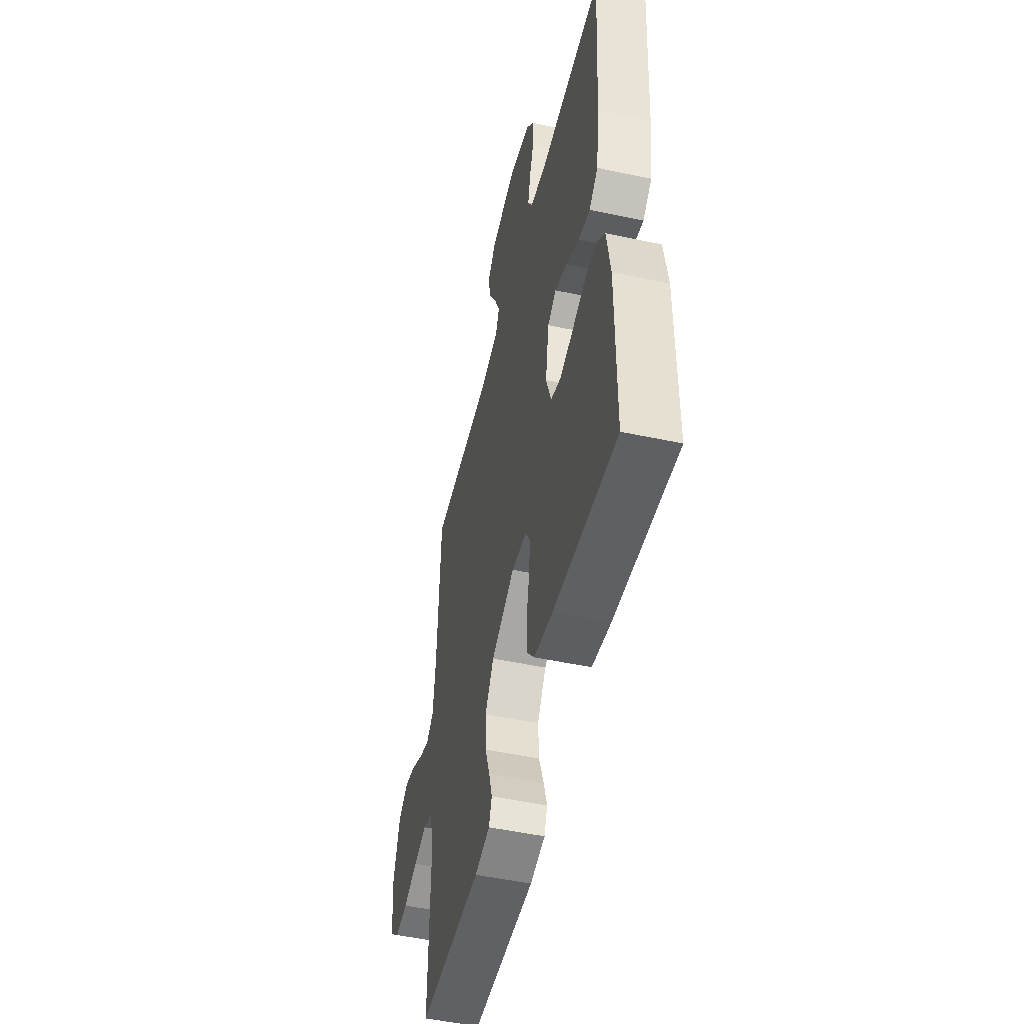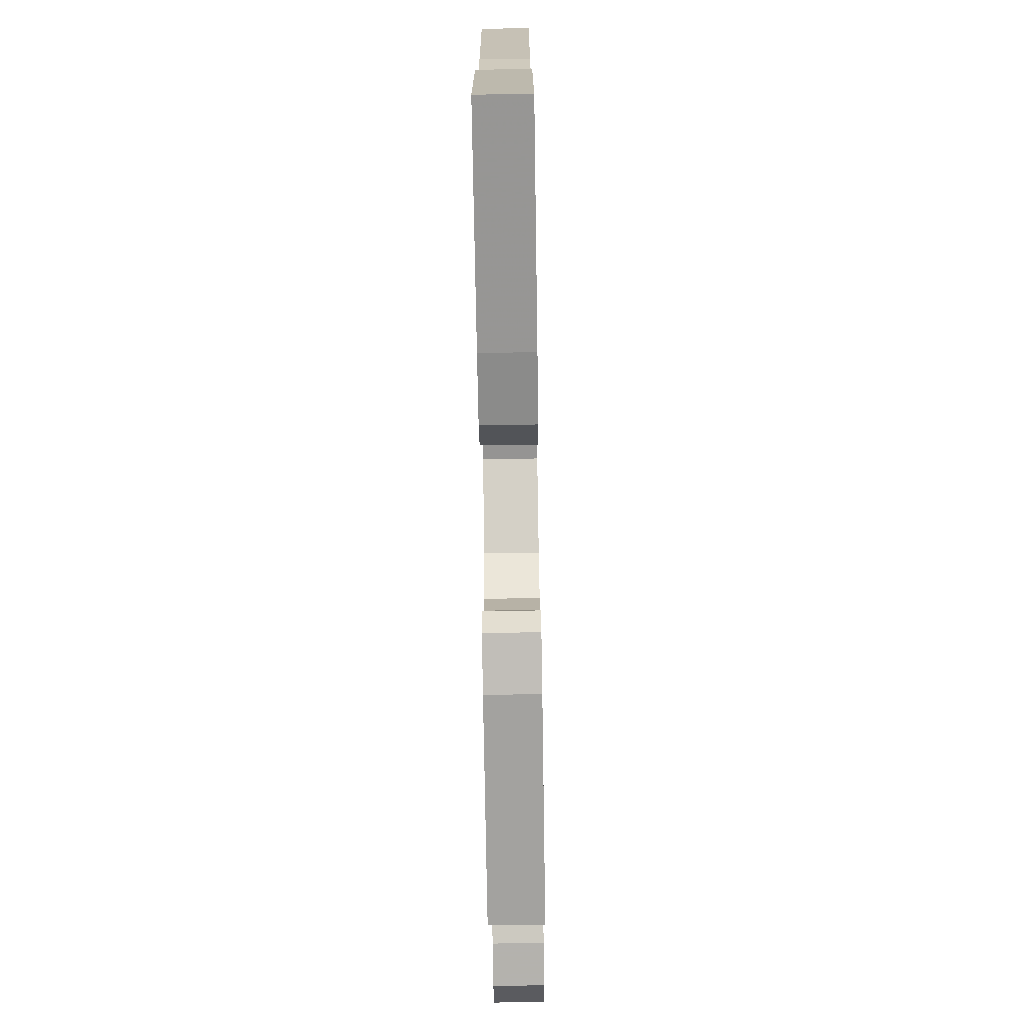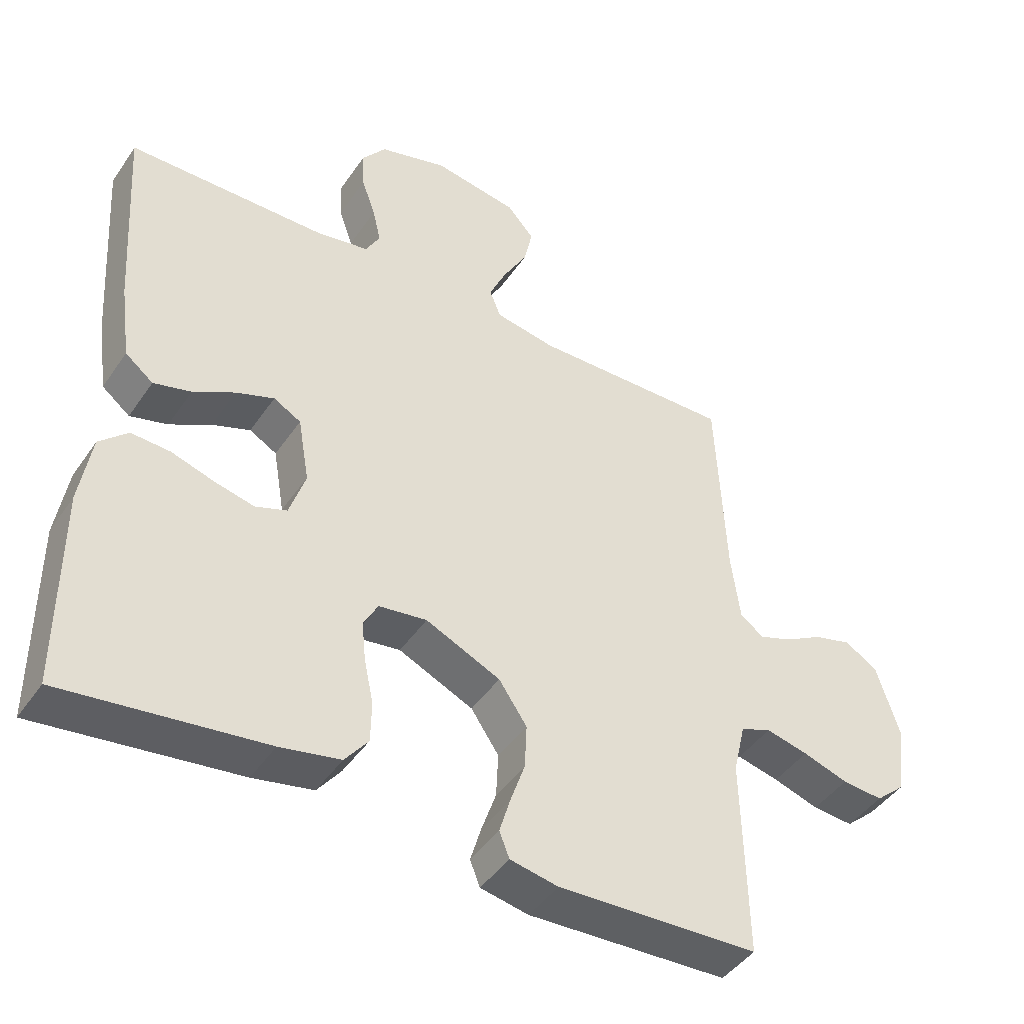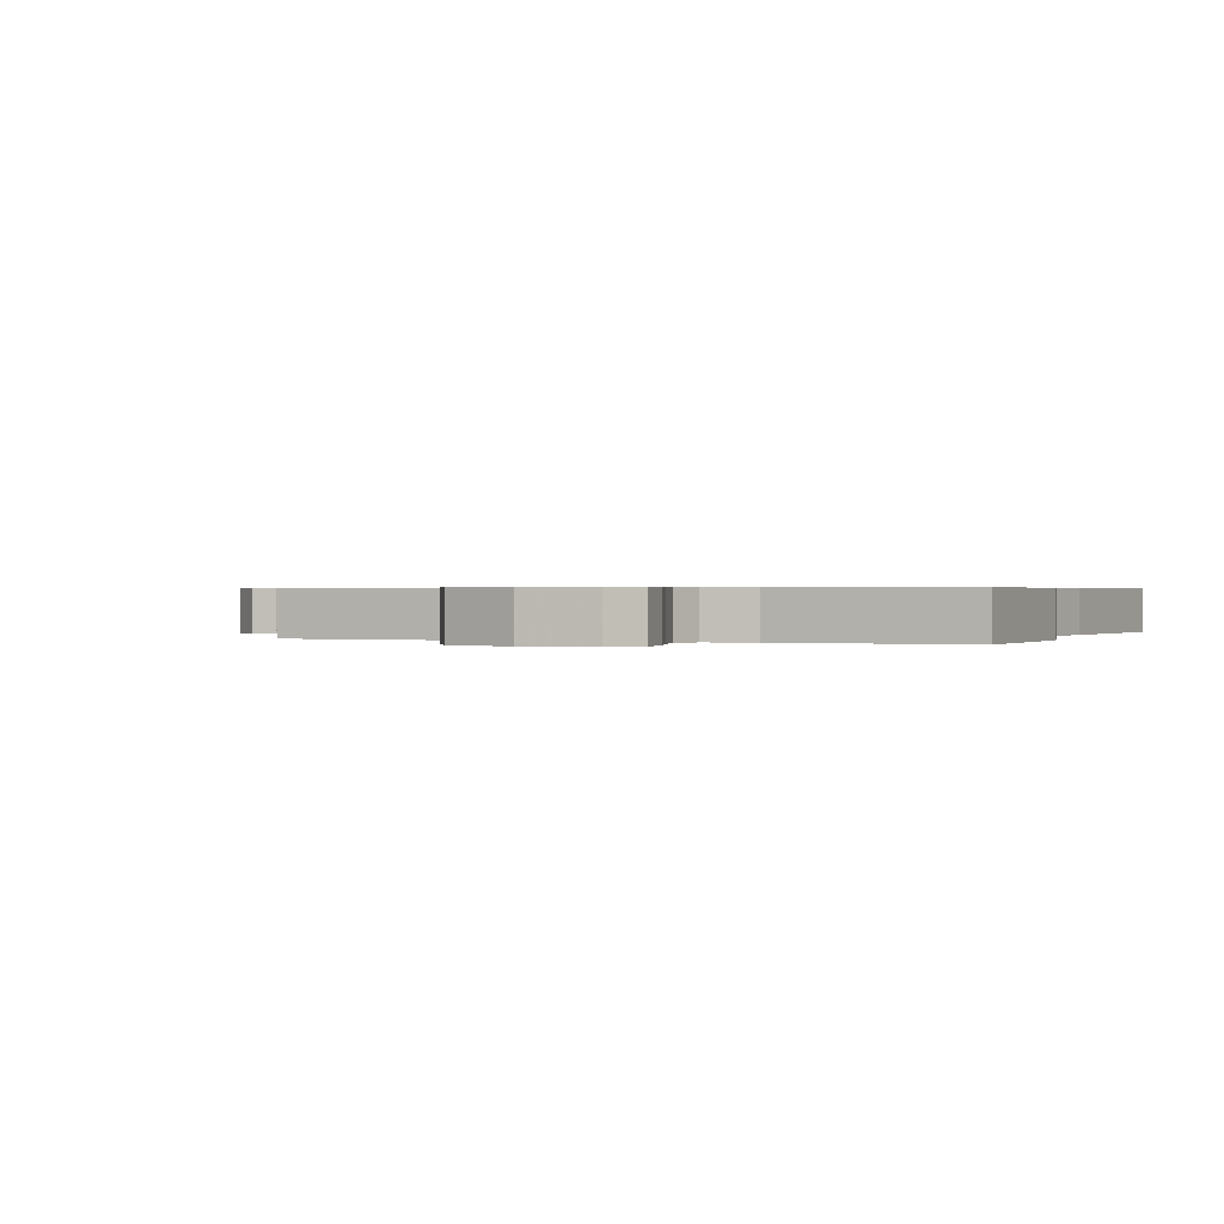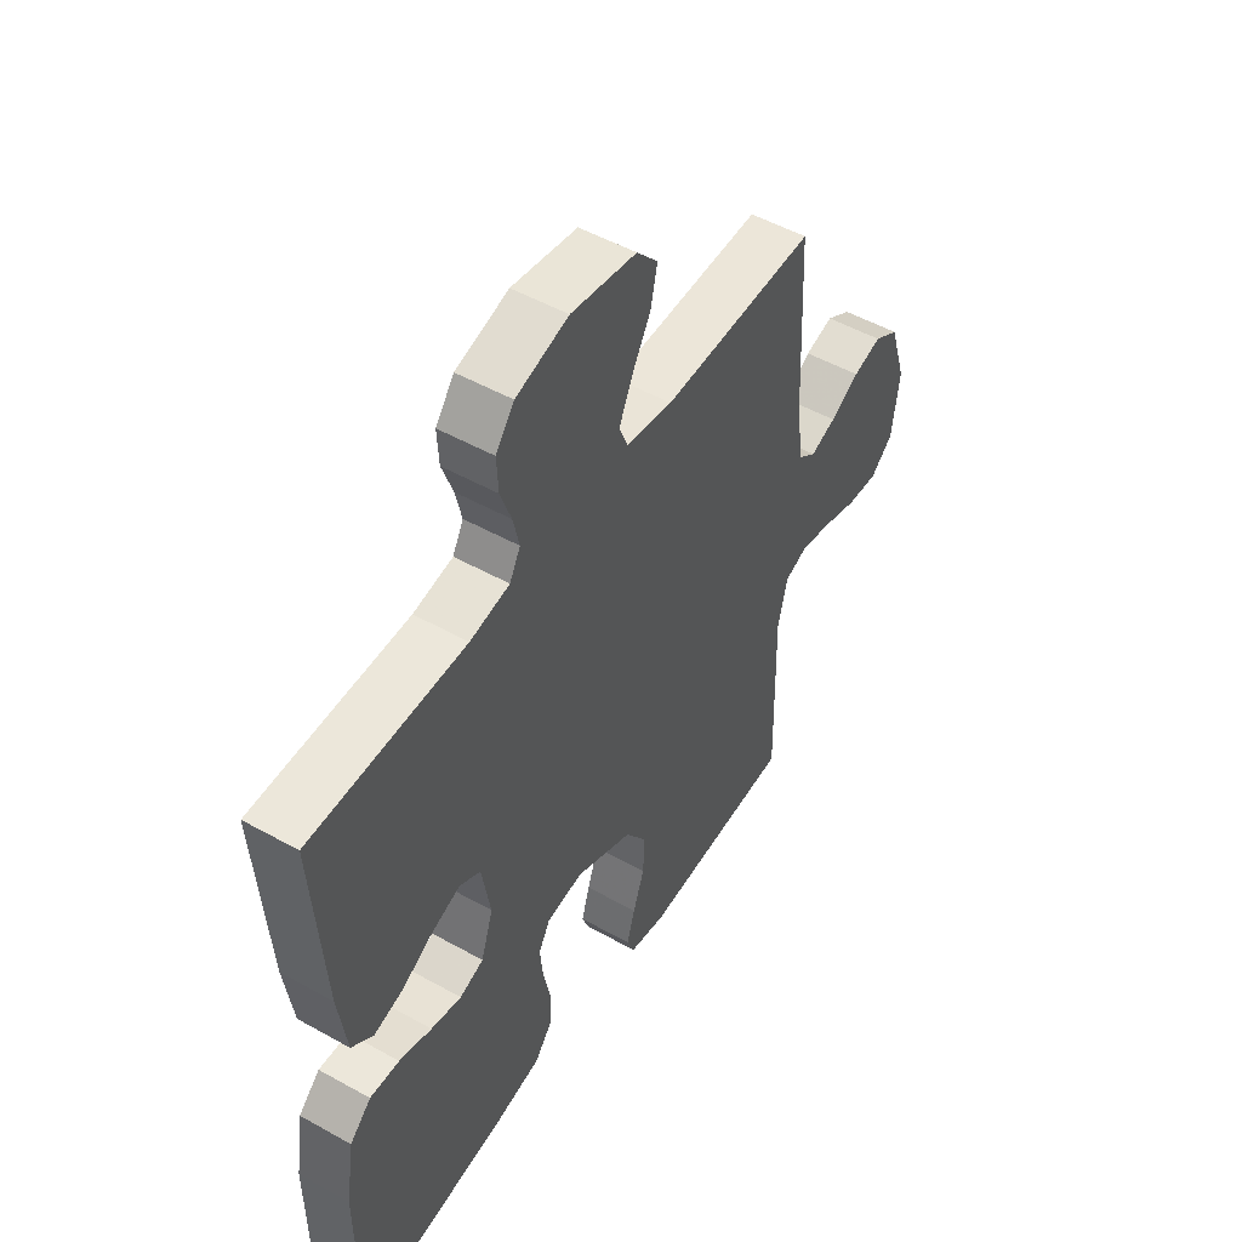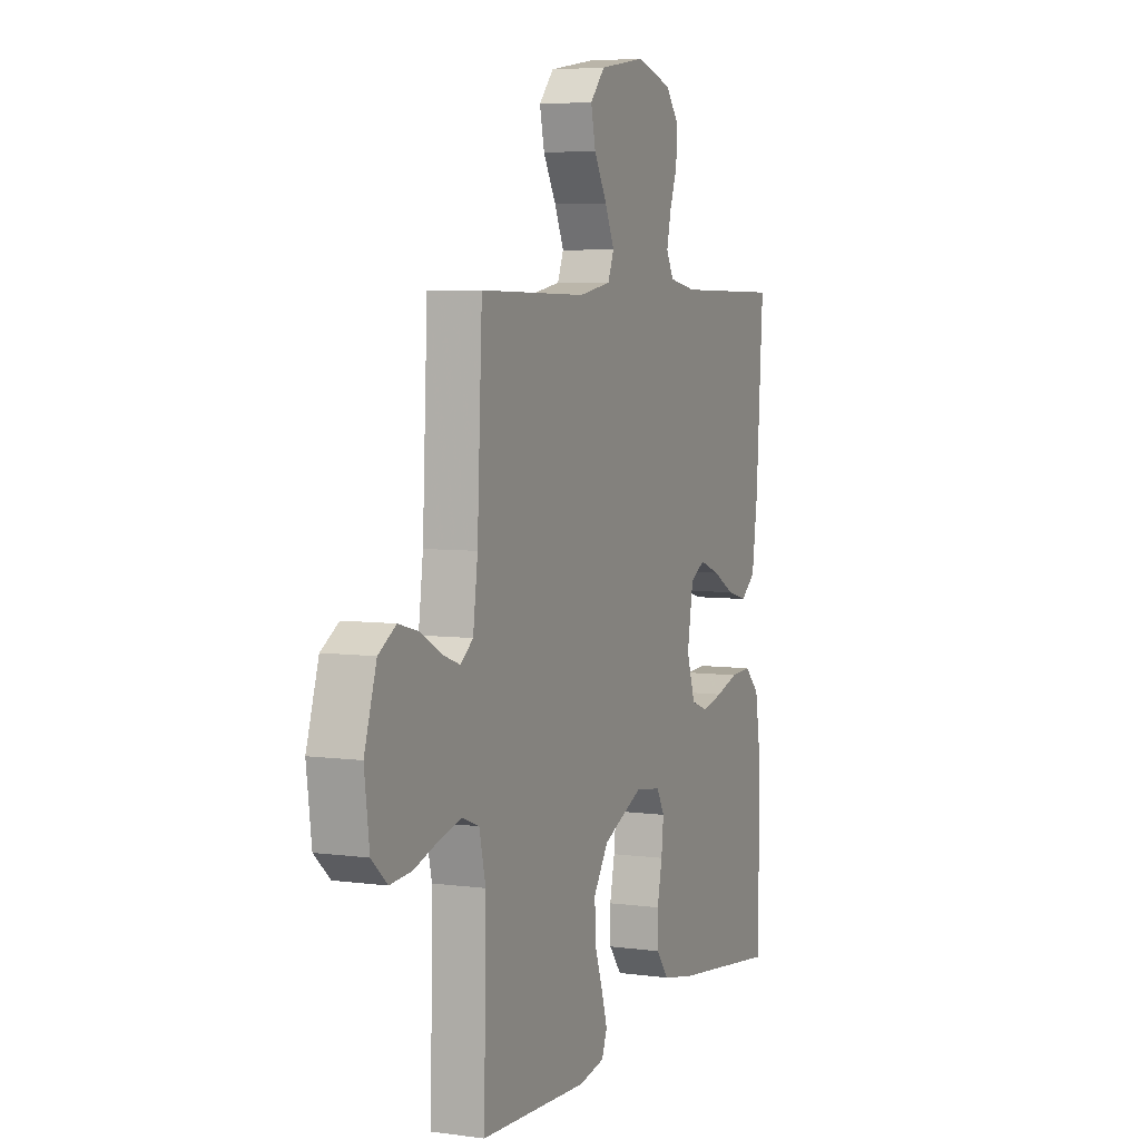
<metadata>
{"format":"obj","ext":"obj","renderer":"f3d","projection":"perspective","resolution":1024,"background":"white","views":[{"elev":-50.4,"azim":-103.2,"up":"+Z"},{"elev":-75.0,"azim":-89.1,"up":"+Z"},{"elev":-44.5,"azim":-32.0,"up":"+Z"},{"elev":0.5,"azim":112.4,"up":"+Y"},{"elev":50.8,"azim":-58.6,"up":"+Z"},{"elev":5.5,"azim":112.7,"up":"+Z"}]}
</metadata>
<code>
v 0.5 0.07 0.5
v 0.514 0.07 0.2
v 0.527 0.07 0.1
v 0.562 0.07 0.073
v 0.612 0.07 0.091
v 0.669 0.07 0.123
v 0.725 0.07 0.138
v 0.774 0.07 0.108
v 0.808 0.07 0
v 0.794 0.07 -0.108
v 0.75 0.07 -0.147
v 0.689 0.07 -0.142
v 0.621 0.07 -0.12
v 0.558 0.07 -0.105
v 0.512 0.07 -0.123
v 0.494 0.07 -0.2
v 0.5 0.07 -0.5
v 0.2 0.07 -0.513
v 0.128 0.07 -0.499
v 0.113 0.07 -0.461
v 0.129 0.07 -0.407
v 0.151 0.07 -0.343
v 0.154 0.07 -0.276
v 0.112 0.07 -0.214
v 0 0.07 -0.163
v -0.072 0.07 -0.173
v -0.094 0.07 -0.213
v -0.088 0.07 -0.272
v -0.074 0.07 -0.338
v -0.075 0.07 -0.399
v -0.11 0.07 -0.444
v -0.2 0.07 -0.462
v -0.5 0.07 -0.5
v -0.501 0.07 -0.2
v -0.484 0.07 -0.093
v -0.442 0.07 -0.053
v -0.384 0.07 -0.056
v -0.32 0.07 -0.076
v -0.26 0.07 -0.09
v -0.213 0.07 -0.073
v -0.189 0.07 0
v -0.206 0.07 0.099
v -0.247 0.07 0.122
v -0.304 0.07 0.101
v -0.366 0.07 0.067
v -0.422 0.07 0.052
v -0.464 0.07 0.085
v -0.48 0.07 0.2
v -0.5 0.07 0.5
v -0.2 0.07 0.503
v -0.123 0.07 0.517
v -0.102 0.07 0.556
v -0.114 0.07 0.609
v -0.135 0.07 0.668
v -0.138 0.07 0.726
v -0.102 0.07 0.773
v 0 0.07 0.802
v 0.127 0.07 0.781
v 0.168 0.07 0.735
v 0.155 0.07 0.675
v 0.119 0.07 0.611
v 0.093 0.07 0.553
v 0.11 0.07 0.511
v 0.2 0.07 0.495
v 0.5 0 0.5
v 0.514 0 0.2
v 0.527 0 0.1
v 0.562 0 0.073
v 0.612 0 0.091
v 0.669 0 0.123
v 0.725 0 0.138
v 0.774 0 0.108
v 0.808 0 0
v 0.794 0 -0.108
v 0.75 0 -0.147
v 0.689 0 -0.142
v 0.621 0 -0.12
v 0.558 0 -0.105
v 0.512 0 -0.123
v 0.494 0 -0.2
v 0.5 0 -0.5
v 0.2 0 -0.513
v 0.128 0 -0.499
v 0.113 0 -0.461
v 0.129 0 -0.407
v 0.151 0 -0.343
v 0.154 0 -0.276
v 0.112 0 -0.214
v 0 0 -0.163
v -0.072 0 -0.173
v -0.094 0 -0.213
v -0.088 0 -0.272
v -0.074 0 -0.338
v -0.075 0 -0.399
v -0.11 0 -0.444
v -0.2 0 -0.462
v -0.5 0 -0.5
v -0.501 0 -0.2
v -0.484 0 -0.093
v -0.442 0 -0.053
v -0.384 0 -0.056
v -0.32 0 -0.076
v -0.26 0 -0.09
v -0.213 0 -0.073
v -0.189 0 0
v -0.206 0 0.099
v -0.247 0 0.122
v -0.304 0 0.101
v -0.366 0 0.067
v -0.422 0 0.052
v -0.464 0 0.085
v -0.48 0 0.2
v -0.5 0 0.5
v -0.2 0 0.503
v -0.123 0 0.517
v -0.102 0 0.556
v -0.114 0 0.609
v -0.135 0 0.668
v -0.138 0 0.726
v -0.102 0 0.773
v 0 0 0.802
v 0.127 0 0.781
v 0.168 0 0.735
v 0.155 0 0.675
v 0.119 0 0.611
v 0.093 0 0.553
v 0.11 0 0.511
v 0.2 0 0.495
f 59 60 61
f 58 59 61
f 57 58 61
f 56 57 61
f 55 56 61
f 54 55 61
f 53 54 61
f 52 53 61 62
f 51 52 62 63
f 48 49 50
f 47 48 50
f 46 47 50
f 45 46 50
f 44 45 50
f 51 63 64
f 50 51 64
f 44 50 64
f 43 44 64
f 36 37 38
f 35 36 38
f 34 35 38
f 33 34 38
f 32 33 38
f 31 32 38
f 30 31 38
f 29 30 38
f 28 29 38
f 27 28 38 39
f 26 27 39 40
f 20 21 22
f 19 20 22
f 18 19 22
f 17 18 22
f 16 17 22
f 15 16 22 23
f 11 12 13
f 10 11 13
f 9 10 13
f 8 9 13
f 7 8 13
f 6 7 13
f 5 6 13
f 4 5 13 14
f 3 4 14 15
f 64 1 2
f 43 64 2
f 42 43 2
f 25 26 40 41
f 2 3 15
f 42 2 15
f 41 42 15
f 25 41 15
f 24 25 15
f 15 23 24
f 125 124 123
f 125 123 122
f 125 122 121
f 125 121 120
f 125 120 119
f 125 119 118
f 125 118 117
f 126 125 117 116
f 127 126 116 115
f 114 113 112
f 114 112 111
f 114 111 110
f 114 110 109
f 114 109 108
f 128 127 115
f 128 115 114
f 128 114 108
f 128 108 107
f 102 101 100
f 102 100 99
f 102 99 98
f 102 98 97
f 102 97 96
f 102 96 95
f 102 95 94
f 102 94 93
f 102 93 92
f 103 102 92 91
f 104 103 91 90
f 86 85 84
f 86 84 83
f 86 83 82
f 86 82 81
f 86 81 80
f 87 86 80 79
f 77 76 75
f 77 75 74
f 77 74 73
f 77 73 72
f 77 72 71
f 77 71 70
f 77 70 69
f 78 77 69 68
f 79 78 68 67
f 66 65 128
f 66 128 107
f 66 107 106
f 105 104 90 89
f 79 67 66
f 79 66 106
f 79 106 105
f 79 105 89
f 79 89 88
f 88 87 79
f 1 65 66 2
f 2 66 67 3
f 3 67 68 4
f 4 68 69 5
f 5 69 70 6
f 6 70 71 7
f 7 71 72 8
f 8 72 73 9
f 9 73 74 10
f 10 74 75 11
f 11 75 76 12
f 12 76 77 13
f 13 77 78 14
f 14 78 79 15
f 15 79 80 16
f 16 80 81 17
f 17 81 82 18
f 18 82 83 19
f 19 83 84 20
f 20 84 85 21
f 21 85 86 22
f 22 86 87 23
f 23 87 88 24
f 24 88 89 25
f 25 89 90 26
f 26 90 91 27
f 27 91 92 28
f 28 92 93 29
f 29 93 94 30
f 30 94 95 31
f 31 95 96 32
f 32 96 97 33
f 33 97 98 34
f 34 98 99 35
f 35 99 100 36
f 36 100 101 37
f 37 101 102 38
f 38 102 103 39
f 39 103 104 40
f 40 104 105 41
f 41 105 106 42
f 42 106 107 43
f 43 107 108 44
f 44 108 109 45
f 45 109 110 46
f 46 110 111 47
f 47 111 112 48
f 48 112 113 49
f 49 113 114 50
f 50 114 115 51
f 51 115 116 52
f 52 116 117 53
f 53 117 118 54
f 54 118 119 55
f 55 119 120 56
f 56 120 121 57
f 57 121 122 58
f 58 122 123 59
f 59 123 124 60
f 60 124 125 61
f 61 125 126 62
f 62 126 127 63
f 63 127 128 64
f 64 128 65 1

</code>
